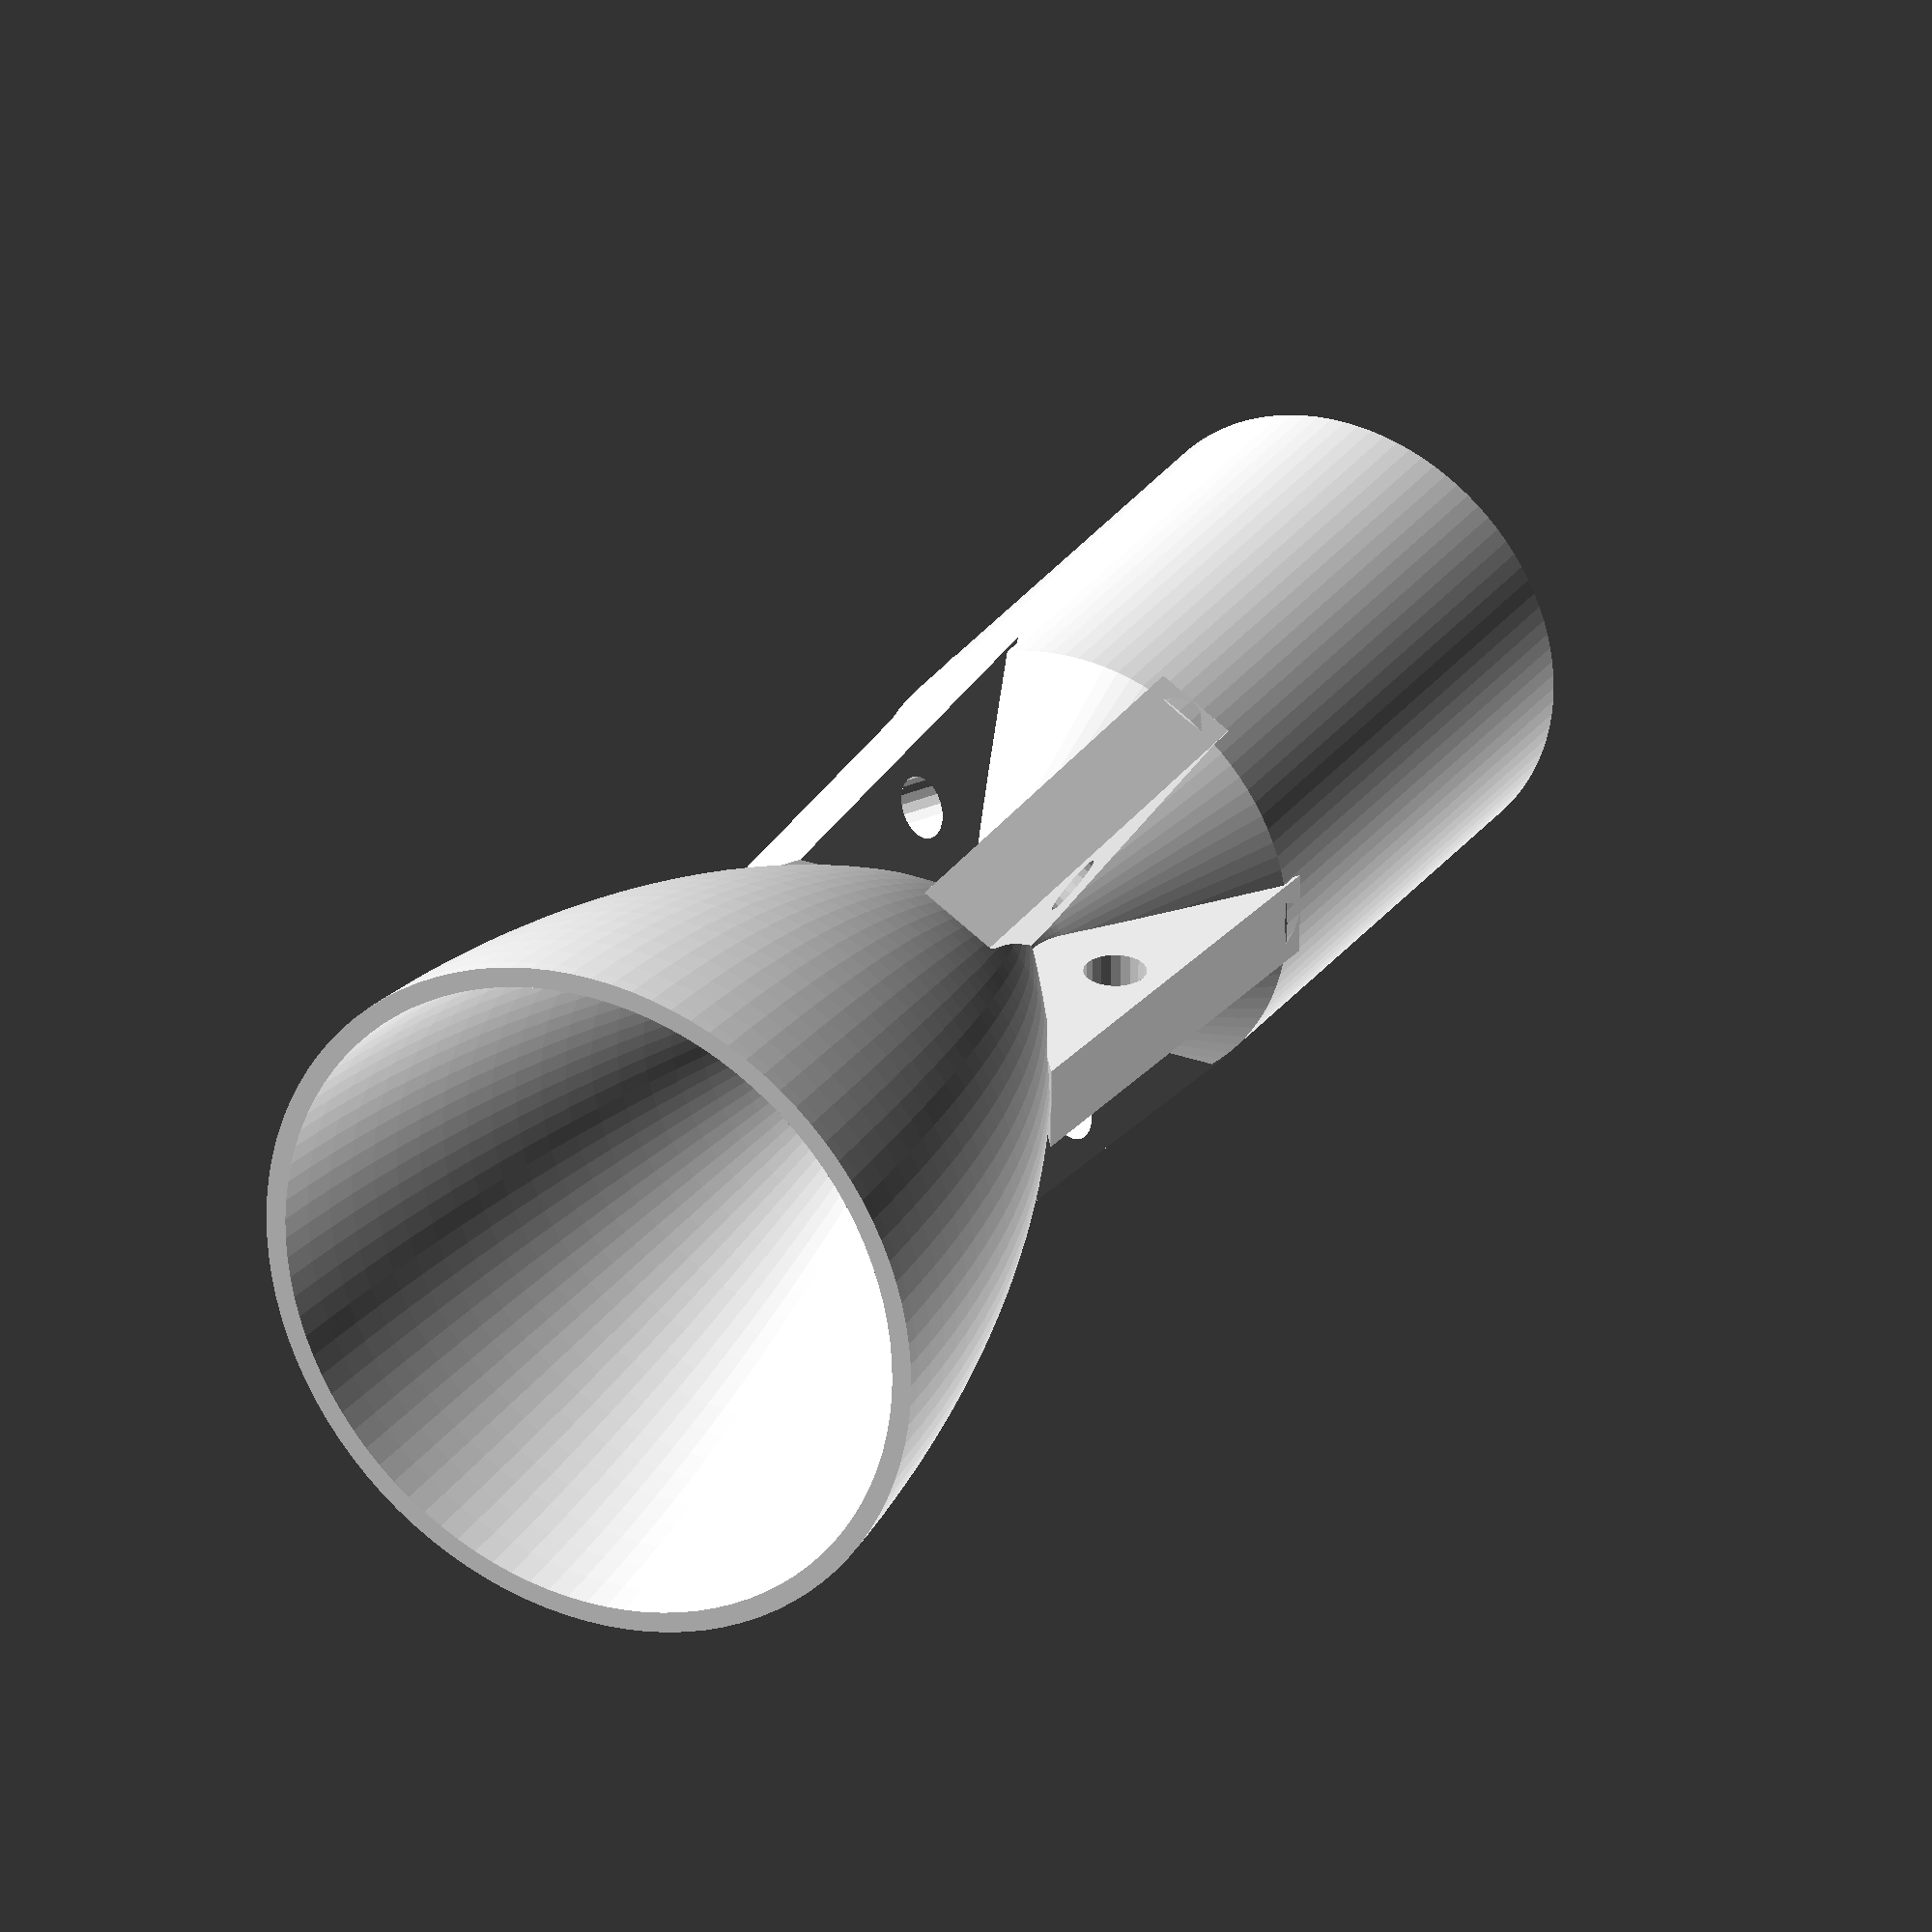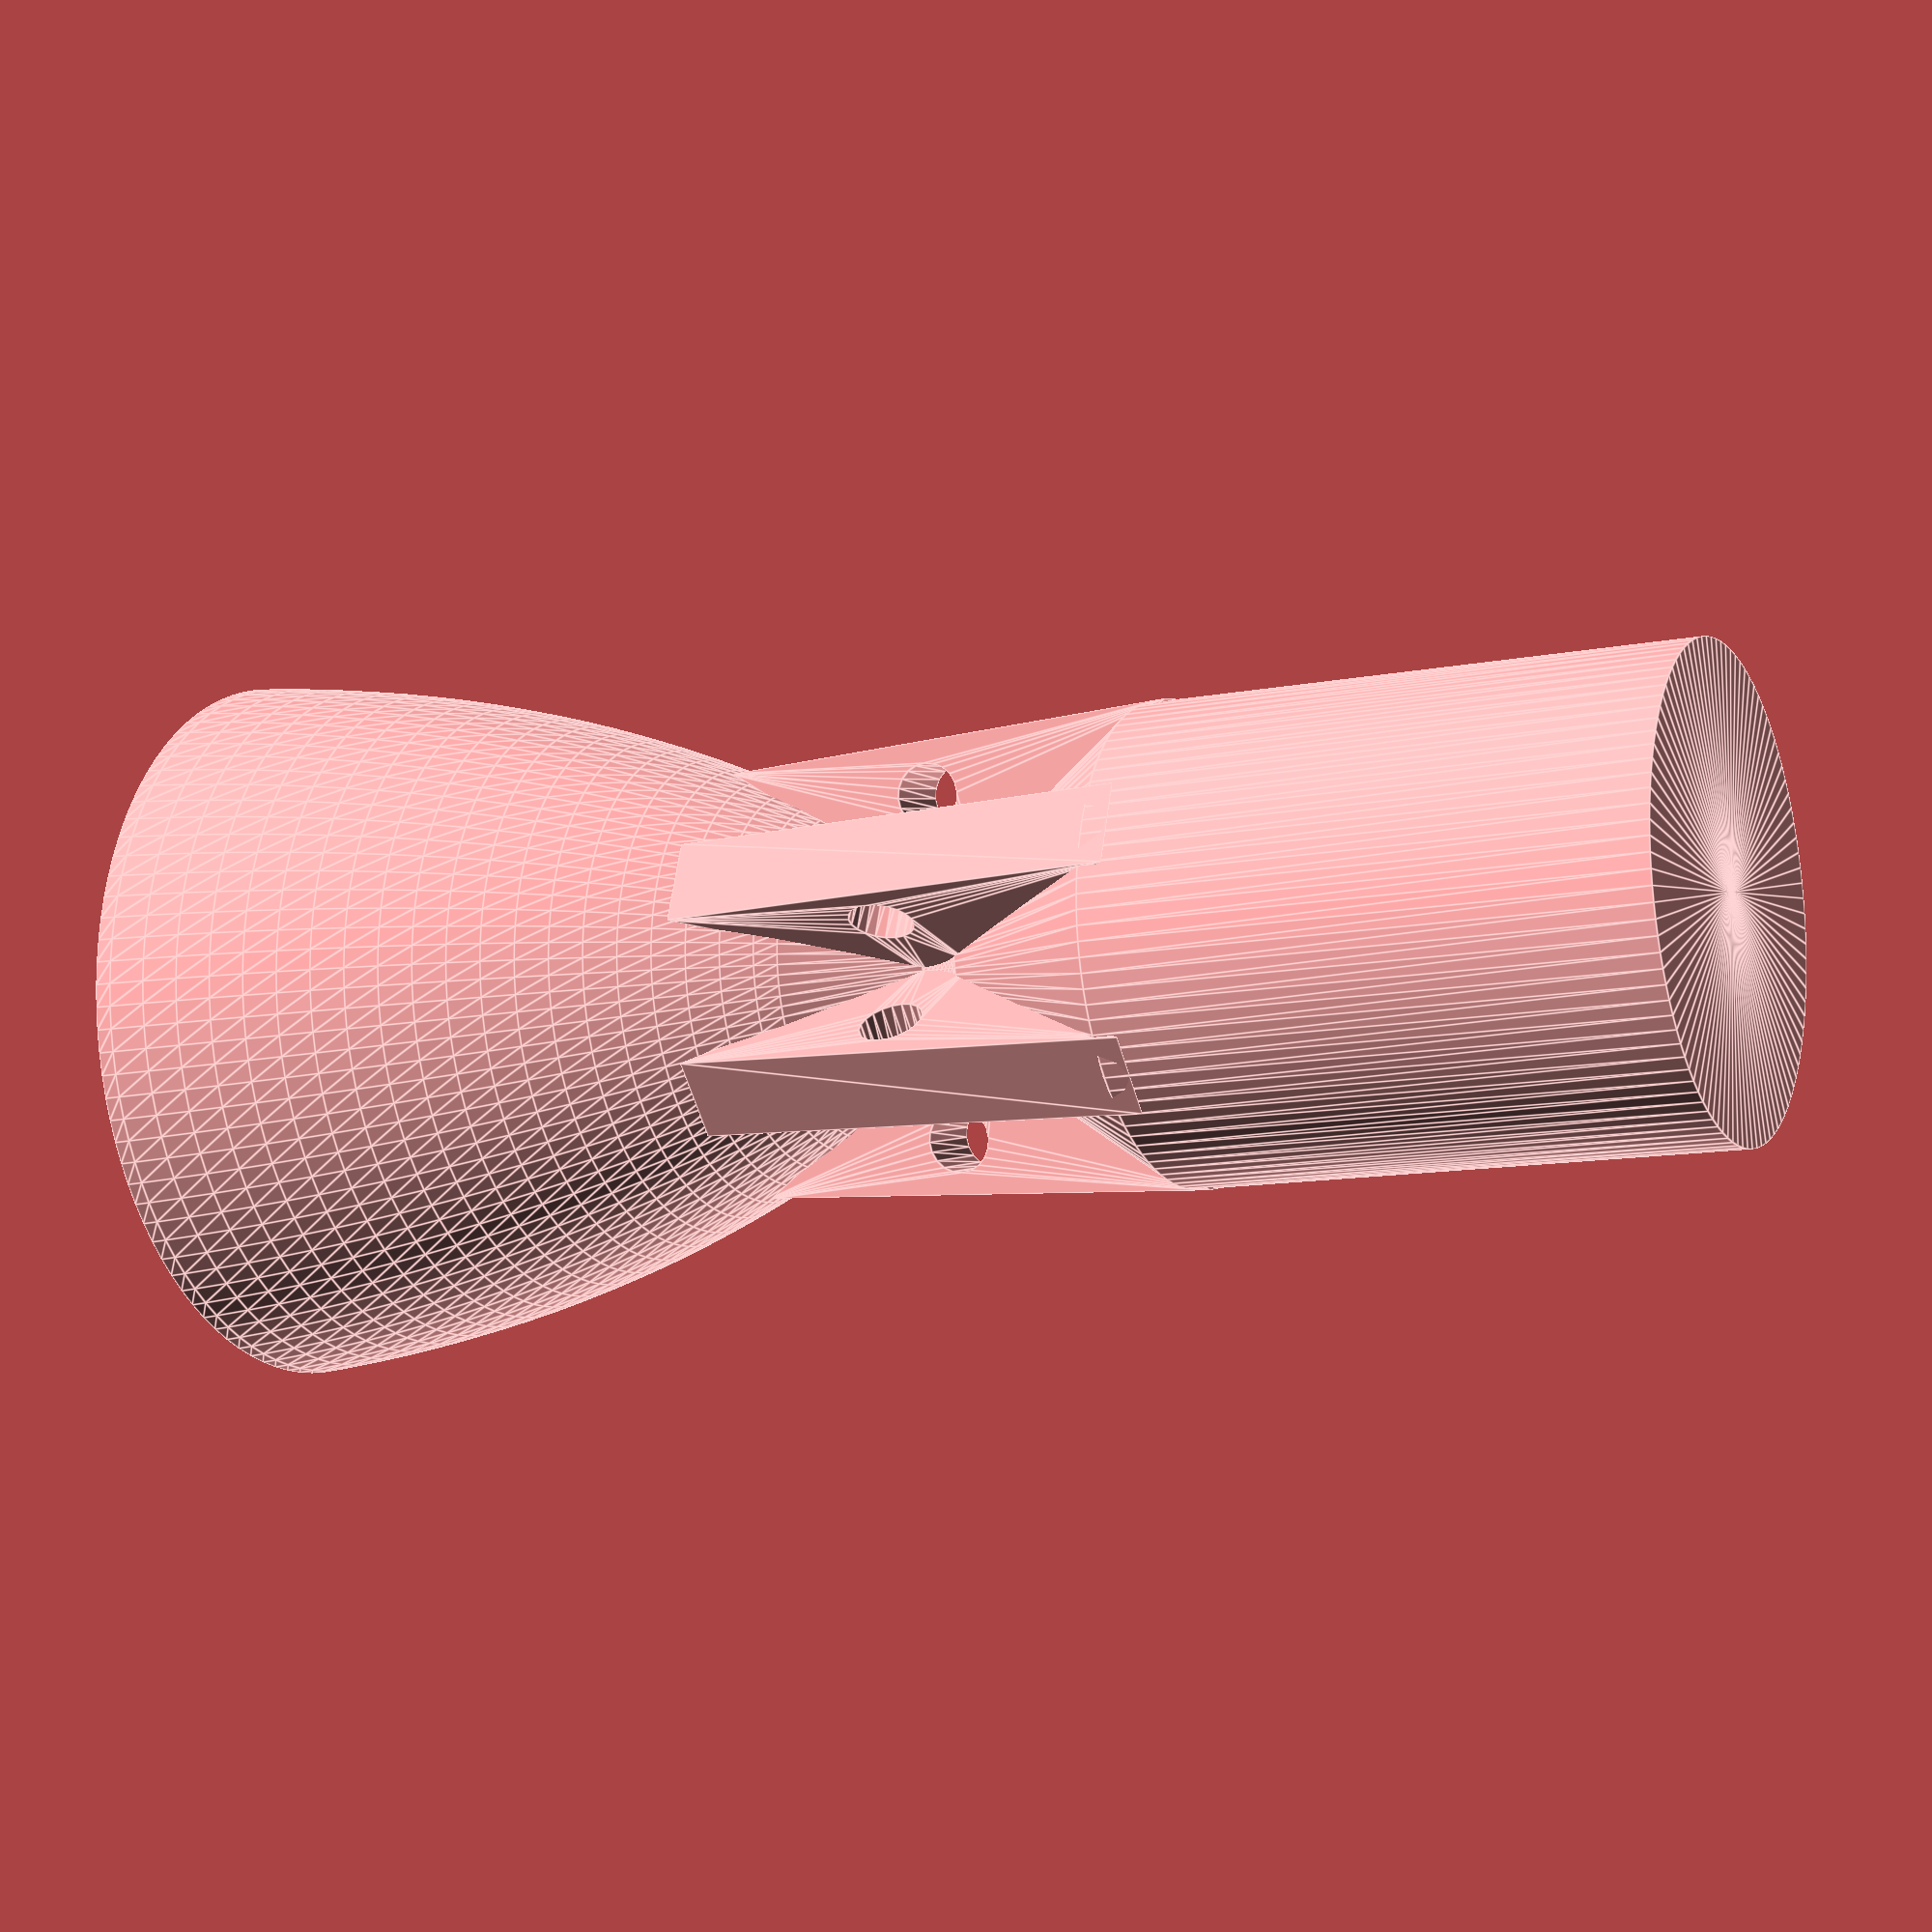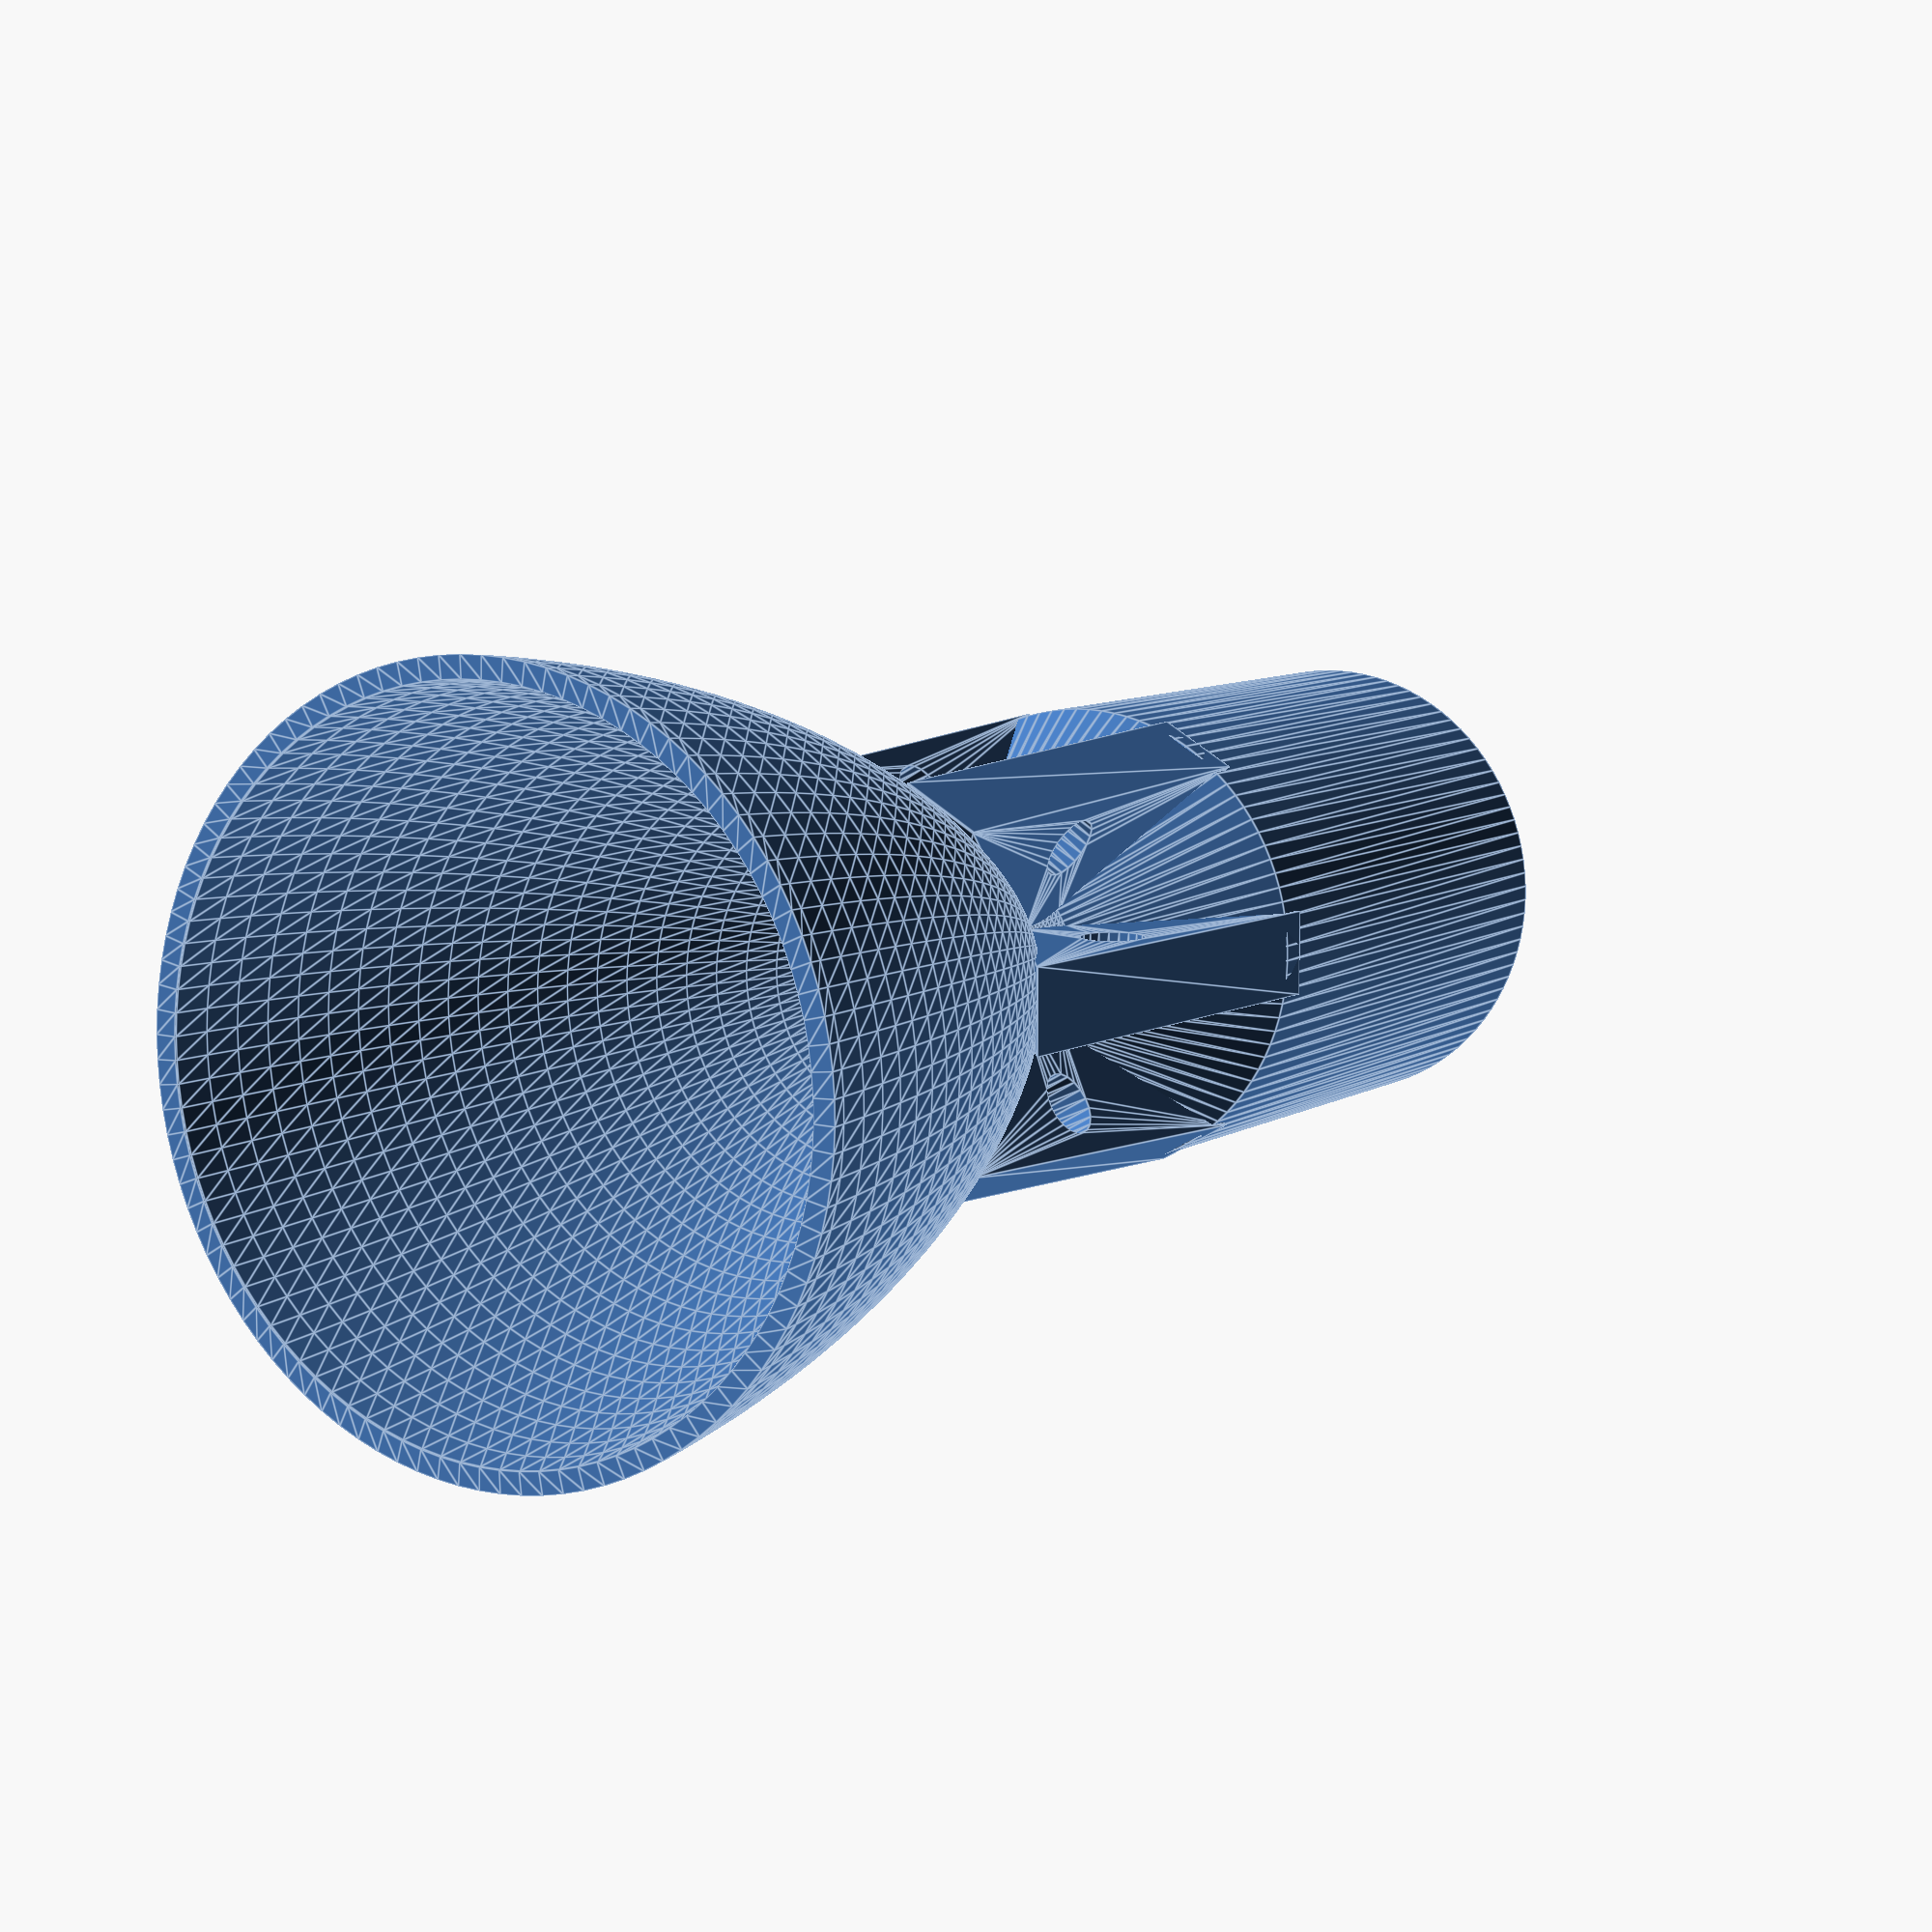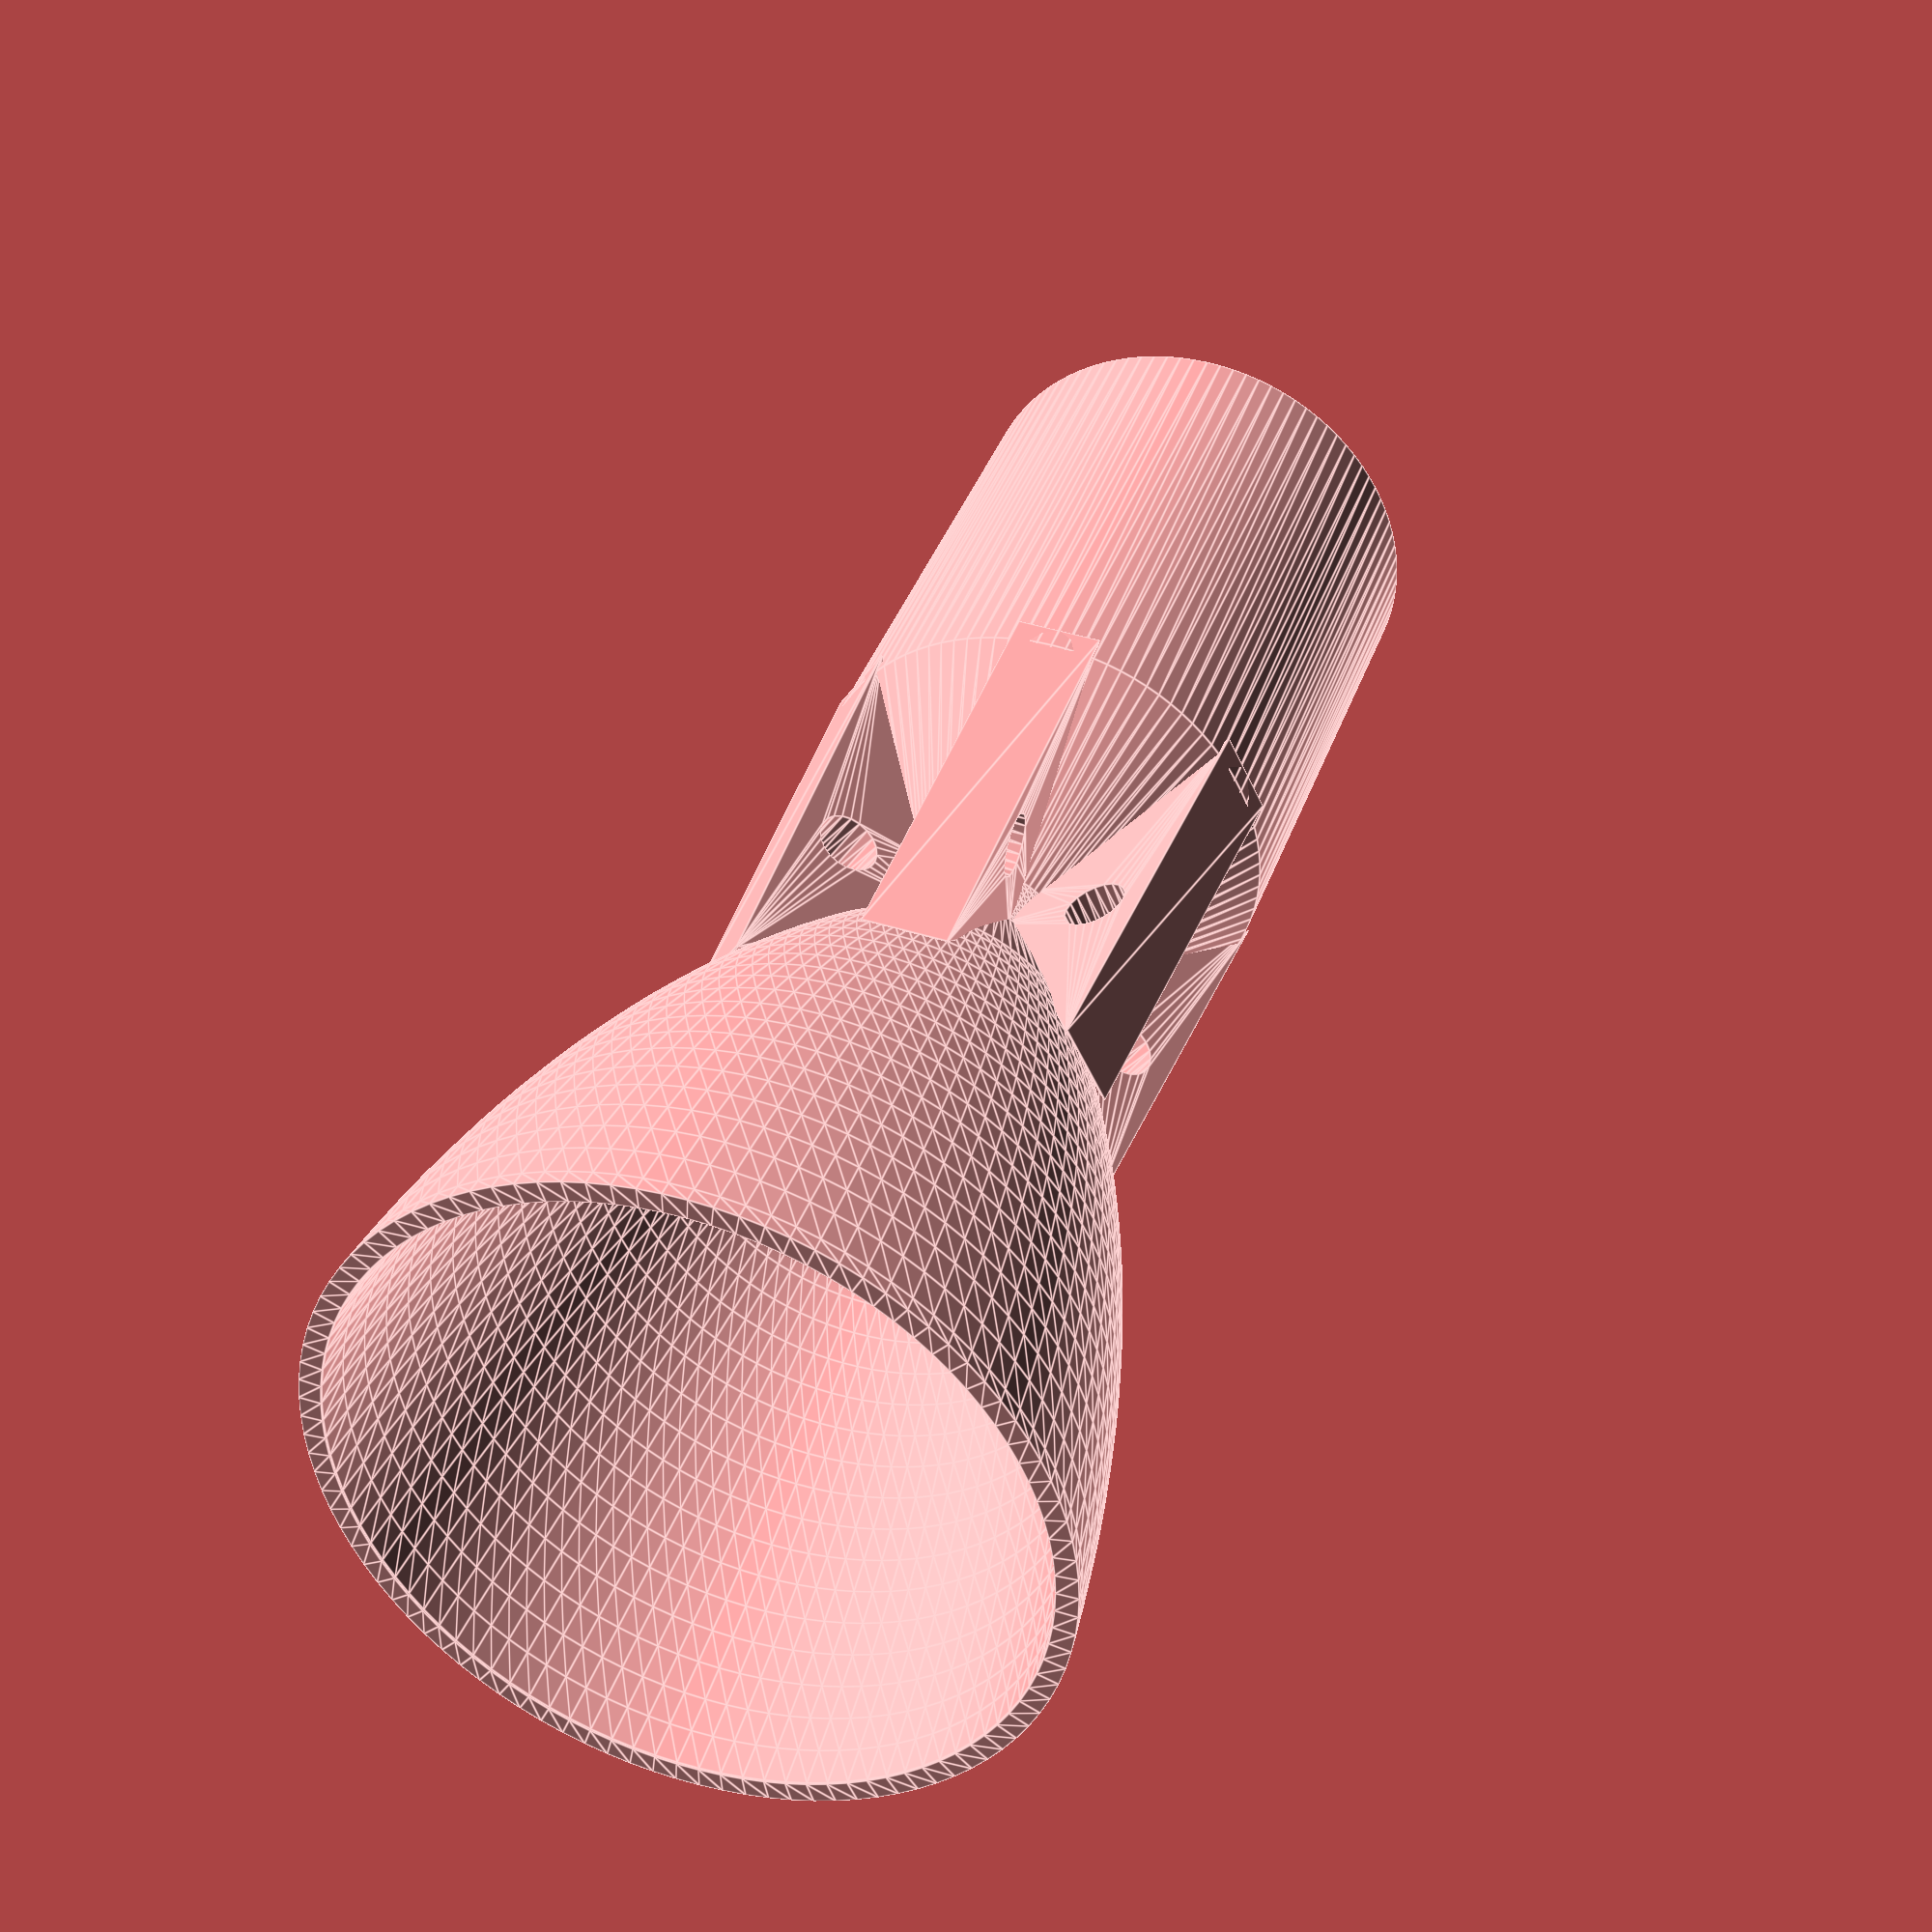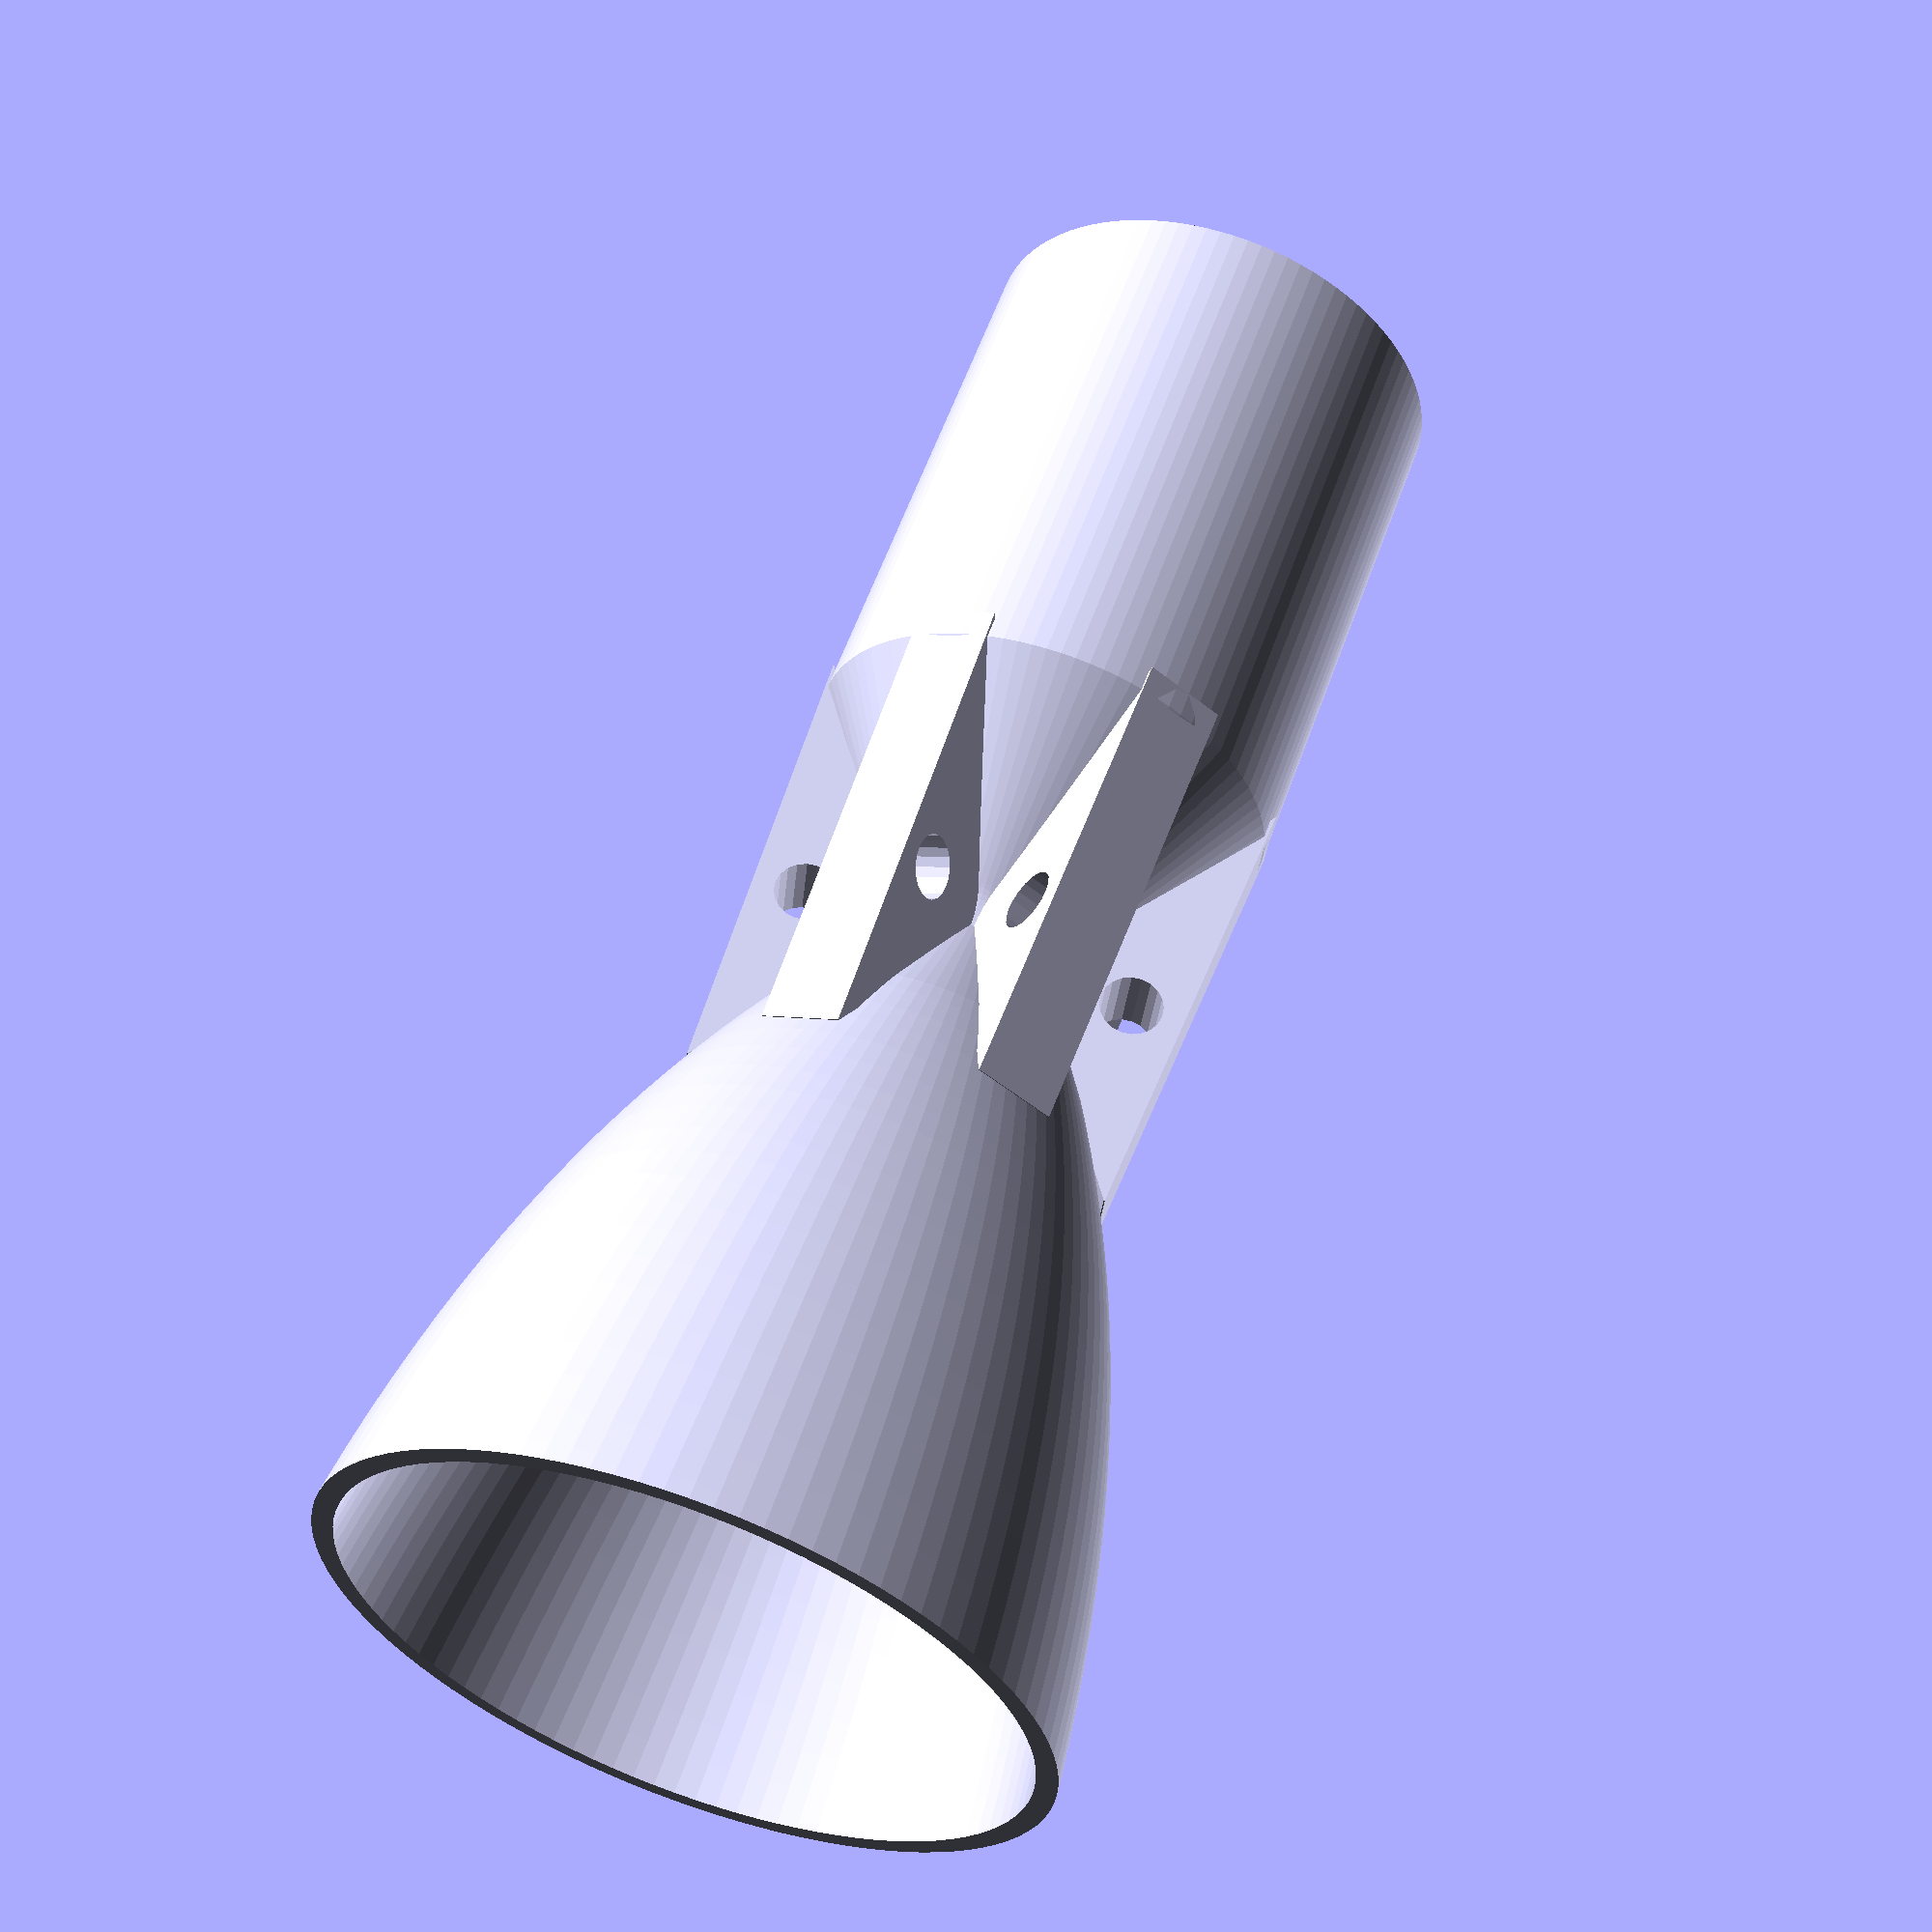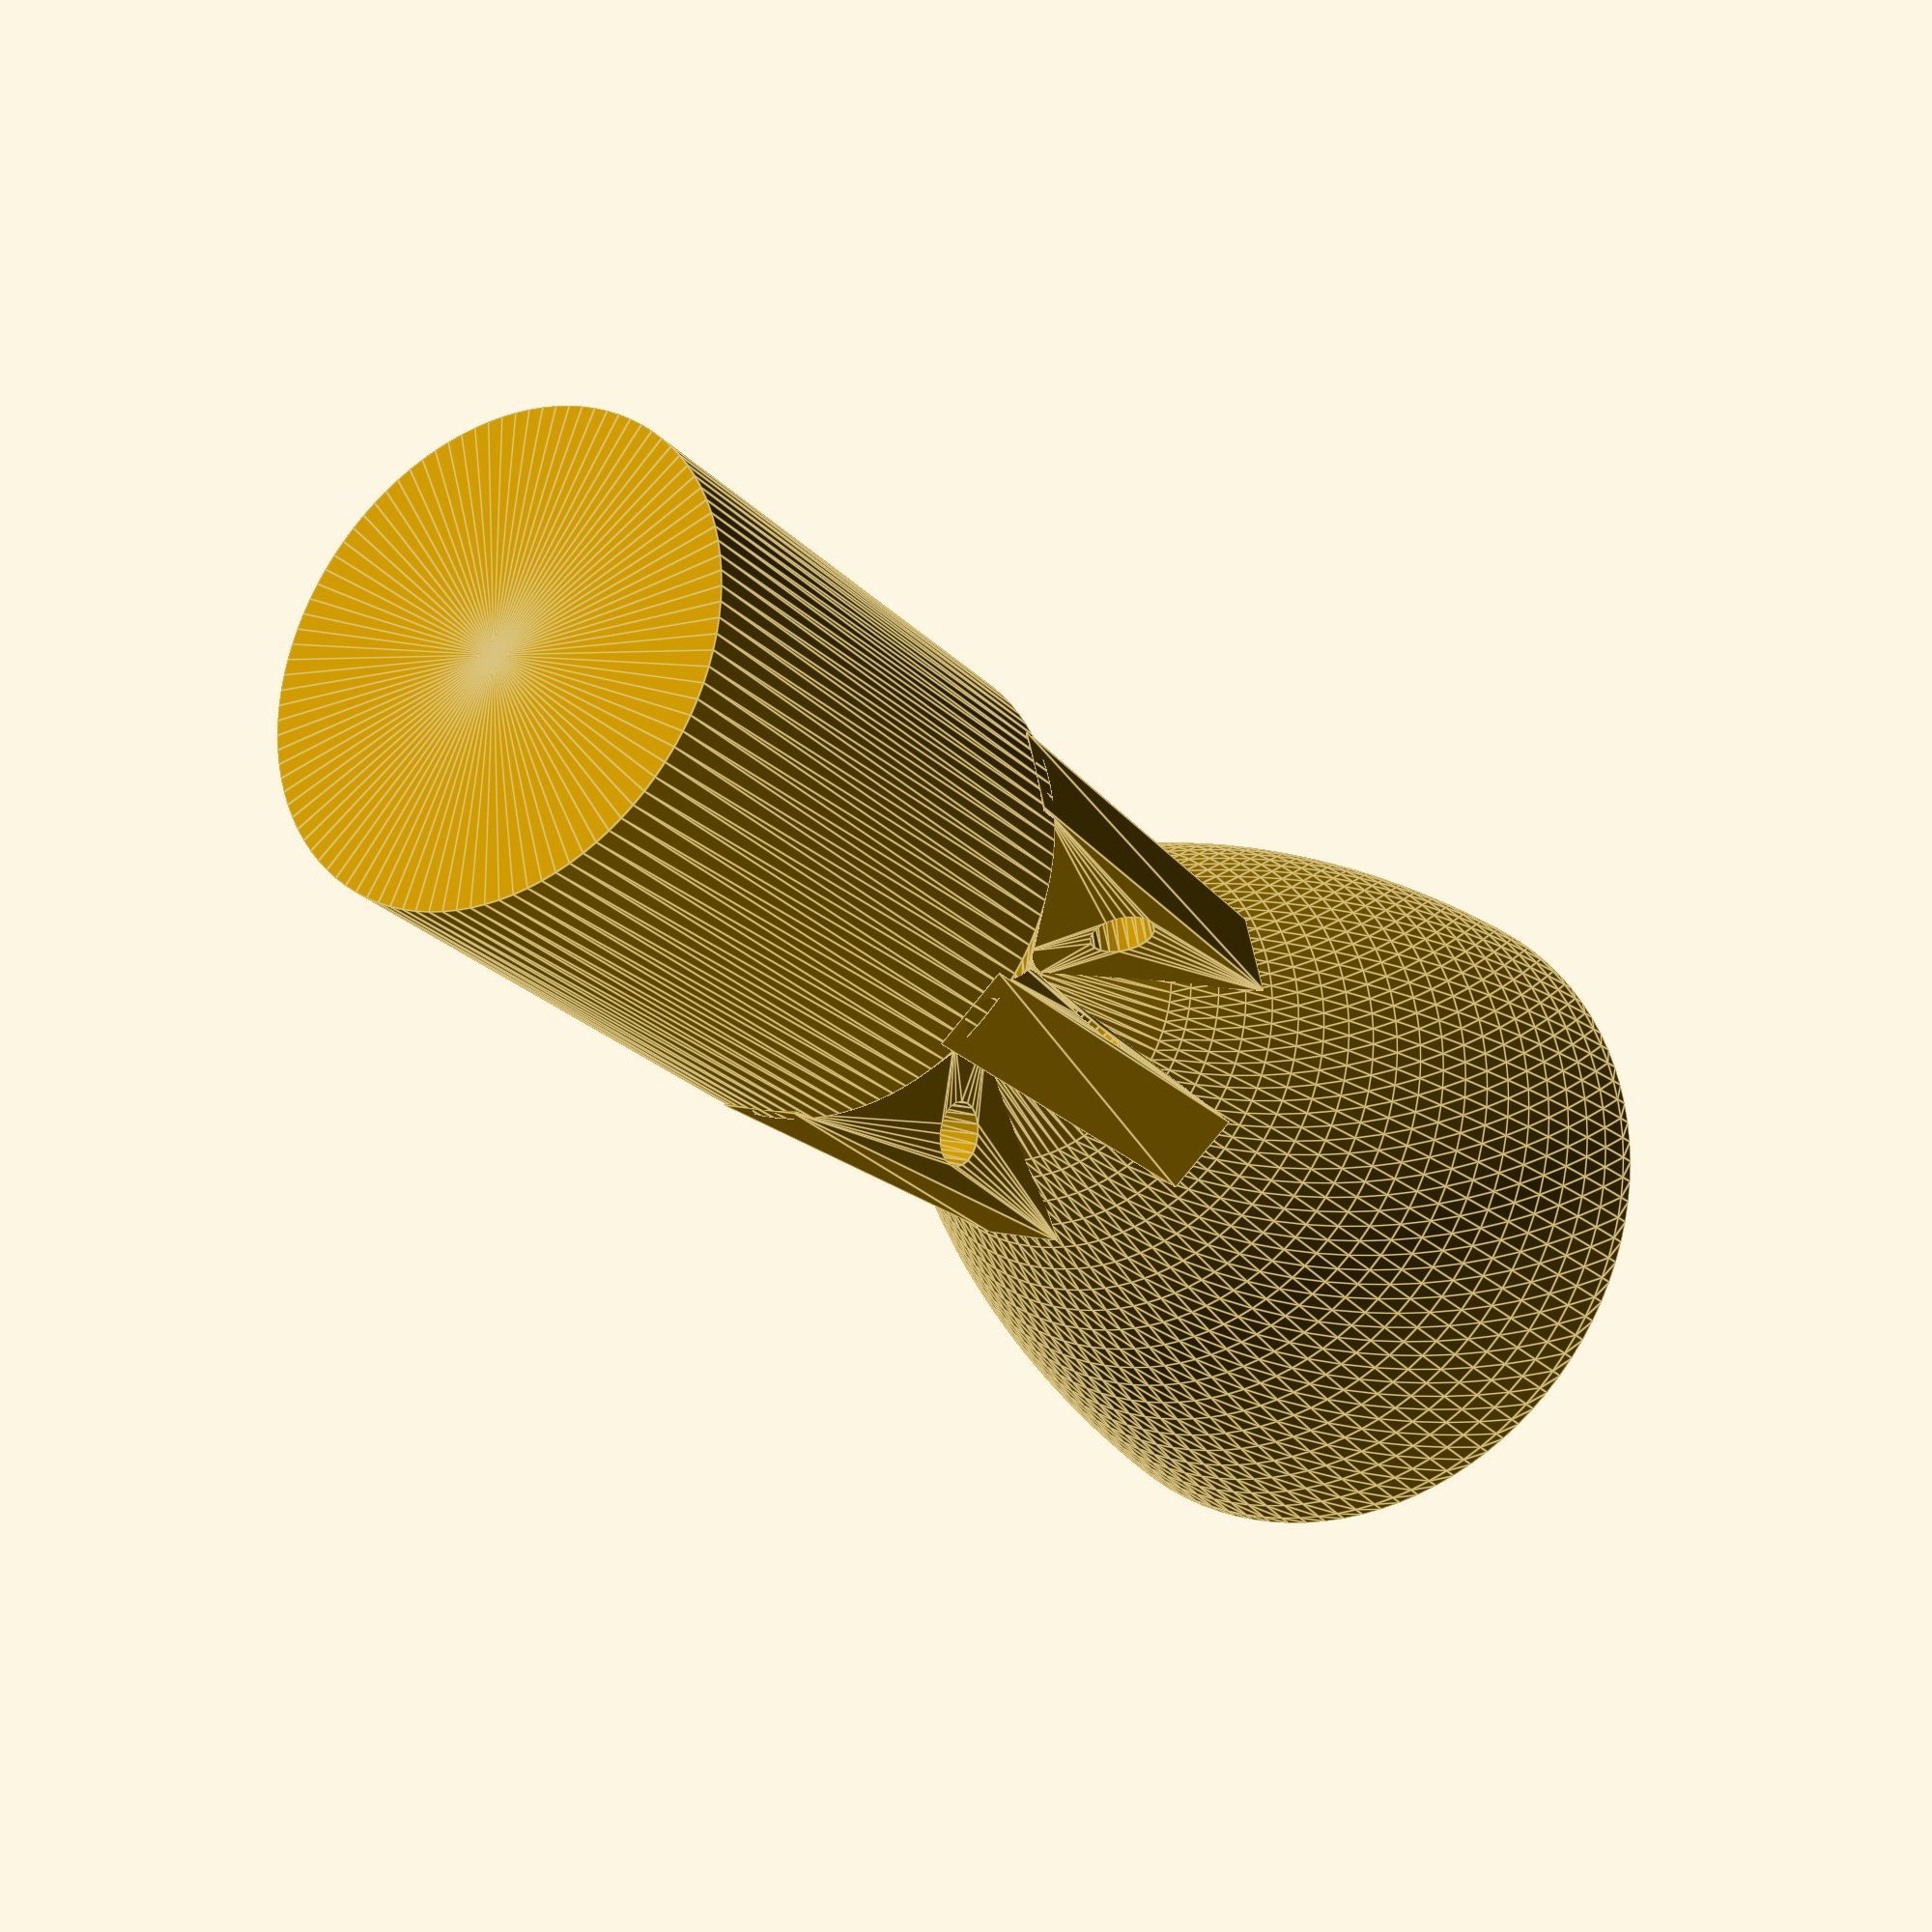
<openscad>
/*
DeLaval nozzle by buback
Bezier curve algorithm by donb @ http://www.thingiverse.com/thing:8931
Great Info here: http://www.braeunig.us/space/propuls.htm
*/

//Radii
//Re = 10;		//Divergent nozzle exit radius. 
Rt = 1.5;	 	//Throat radius. Wierd shapes can happen at low expansion ratios
Rc = 5; 	//combution chamber radius. 

er = 30; //Expansion ratio
Re = Rt*sqrt(er); //Define exit radius by expansion ratio. comment out Re def above
echo(Re);

//expansion ratio is Area of Exit/Area of Throat
Pi= 3.14159;
Ae=Pi*pow(Re,2);
At=Pi*pow(Rt,2);
Expan=Ae/At;
echo("Area of Exit:",Ae,"Are of Throat:",At,"Expansion Ratio:",Expan);

//Angles
Da = 35; //Divergent section angle.
Ca = 35; //Convergent section angle. typ 20-45 deg. Not as critical as Da.

Cn= 15; //conic approximation nozzle at 15 deg.  typ 12-18 deg. smaller angle is more efficient but longer and therefore heavier. 15 is standard as a compromise.
Ln = (Re-Rt)*(sin(90)/sin (Cn));  //Conic Nozzle divergent section length, as determined by Da

Lc = (Rc-Rt)*(sin(90)/sin(Ca)); //Conic Nozzle convergent section length, as determined by Ca
Lf = 90/100; //Fractional length of bell compared to conic nozzle extension

Lcc = exp((.029*ln(pow(Rt*2,2)))+(.47*ln(Rt*2))+1.94);

x = 1.5*Rt;
y= .382*Rt;
z= (1.5-.382)*Rt;
w= 2; //thickness of struts, so that they print cleanly
h= Rt/2; //radius of holes in struts

//control points of bezier curve
p0= [0,0];
Hx= Re-(Rt+.382-(.382*cos(Da)));//height of p1 on x axis
p1= [Hx,Hx/tan(Da)];
p2= [Re-Rt,Ln*Lf];

//--------------Rendering-------------
rotate_extrude(convexity = 10, $fn = 100){
	translate([Rt,0,0]){//sets throat radius
	throat();
	convergent();
	difference(){
		divergent();
		trimflat();
	}
	combustionChamber();
	//strutProfile(); //uncomment for solid support around the nozzle, instead of struts
}
}
struts(6); //produces X number of struts around the throat for support


//--------------Modules-------------
//Nozzle choke- M=1
module throat(){
	difference(){
		union(){
			translate([y,0,0])
//the divergent throat
			circle(r=y,$fn=80);
				intersection(){
				translate([x,0,0])
//the convergent throat
				circle(r=x,$fn=80);
//isolates convergent radius
				square(x); 
				}
		}
//trims off excess on conv throat
		translate([x,0,0])
		circle(r=z,$fn=80); 
//trims off excess on combustion chamber bottom
		translate([x,0,0]){ 
			translate([-(cos(Ca)*z),sin(Ca)*z,0])
			rotate(a=-Ca)
			square([y*3,Rc*2]);
		}
		trimCCedge();
	}
}
//---------------
//Trims off combustion chamber at Rc.
module trimCCedge(){
		translate([Rc-Rt+y,0,0])//+y here connects CC to convergent section
		square([Rc*5,Rc*5]);
}

//---------------
//Nozzle entension- M>1
module divergent(){
	difference(){
		translate([y,0,0]){
		translate([-(cos(Da)*y),-sin(Da)*y,0])
		mirror([0,1,0])
		difference(){
		bezierBell(p0,p1,p2,30);
		translate([cos(Da)*y,-sin(Da)*y,0])
			bezierBell(p0,p1,p2,30);//creates a second bezier to shape the exterior of nozzle
		}
		}
//trims nozzle at Re
		translate([Re-Rt+y,-Re*25,0])
		square([Re*25,Re*25]);
	}
}

//---------------
// the bottom of the combustion chamber- M<1
module convergent(){
	difference(){
		translate([x,0,0]){
			translate([-(cos(Ca)*x),sin(Ca)*x,0])
			rotate(a=-Ca)
			square([y,Rc*5]);
		}
		trimCCedge();
	}
}
//---------------
//makes nozzle flat, for printing
module trimflat(){
	mirror([0,1,0])	
	translate([0,Ln*Lf-5,0])
	square([Re,y+5]);
}

//---------------
module combustionChamber(){
thToCC=sin(90-Ca)*((Rt-Rc)/cos(90-Ca));
	translate([Rc-Rt,-thToCC+y,0])
	square([y,Lcc]);//sidewall
	translate([0-Rt,-thToCC+(y/1.001)+Lcc,0])//1.001 is fudge factor so that CSG generates correctly. Remove when bug goes away.
	square ([Rc+y,y]);//ceiling
}


//---------------
//adds reinforcement around throat
module struts(numbStruts){
	rotate (90, [1,0,0]){
		for ( i = [0 : (numbStruts-1)] ){
		   rotate( i * 360 / numbStruts, [0, 1, 0])
			translate([Rt,0,0])//translates to throat radius
			linear_extrude(height=w, center=true) 
				strutProfile();
		}
	}
}

//---------------
module strutProfile(){
	difference(){
		hull(){
			polygon(points=[[Rc-Rt+y,(sin(90-Ca)*((Rc-Rt)/cos(90-Ca))+y+y)],[y,y+y],[Rc-Rt,y+y]]);
			mirror([0,1,0])
			difference(){
			polygon(points=[p0,[cos(Da)*y,-sin(Da)*y],p1]);
			translate([0,Rc,0])
			square([Rc,Rc]);
					translate([cos(Da)*y,-sin(Da)*y,0])
					bezierBell(p0,p1,p2,30);//creates a bezier to trim strut
			}
		}
		translate([Rc/2,0,0])
		circle(r=h, $fn=20); //Holes in struts
	}
}

//---------------
//Parabolic section, for the nozzle extension, as described by a bezier curve
module bezierBell(p0,p1,p2,steps=5) {

	stepsize1 = (p1-p0)/steps;
	stepsize2 = (p2-p1)/steps;

	for (i=[0:steps-1]) {
		assign(point1 = p0+stepsize1*i) 
		assign(point2 = p1+stepsize2*i) 
		assign(point3 = p0+stepsize1*(i+1))
		assign(point4 = p1+stepsize2*(i+1))  {
			assign( bpoint1 = point1+(point2-point1)*(i/steps) )
			assign( bpoint2 = point3+(point4-point3)*((i+1)/steps) ) {
				polygon(points=[bpoint1,bpoint2,p1]);
			}
		}
	}
	polygon(points=[p0,[cos(Da)*y,-sin(Da)*y],p1]);//adds thickness y to first tangent
	polygon(points=[p2,p2+[y,0],p1]);//adds thickness y to second tangent
}

</openscad>
<views>
elev=151.4 azim=359.6 roll=331.6 proj=o view=solid
elev=11.3 azim=138.1 roll=296.2 proj=p view=edges
elev=171.7 azim=240.0 roll=328.1 proj=p view=edges
elev=140.9 azim=86.9 roll=341.6 proj=p view=edges
elev=301.5 azim=294.6 roll=199.3 proj=p view=wireframe
elev=203.6 azim=287.5 roll=148.7 proj=p view=edges
</views>
